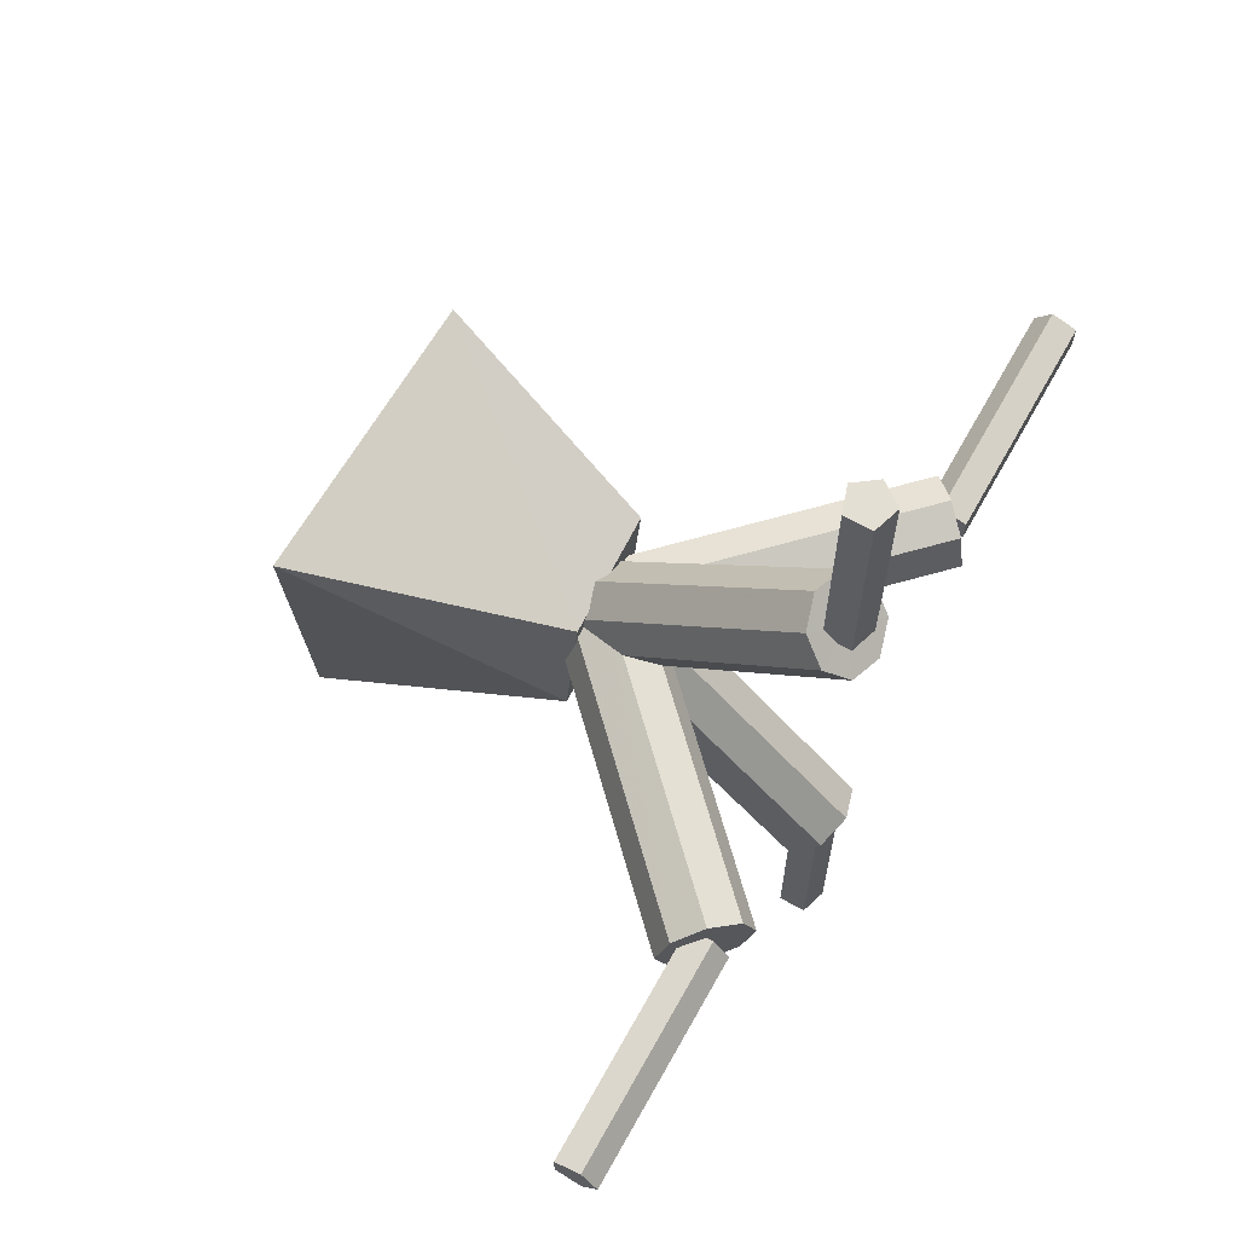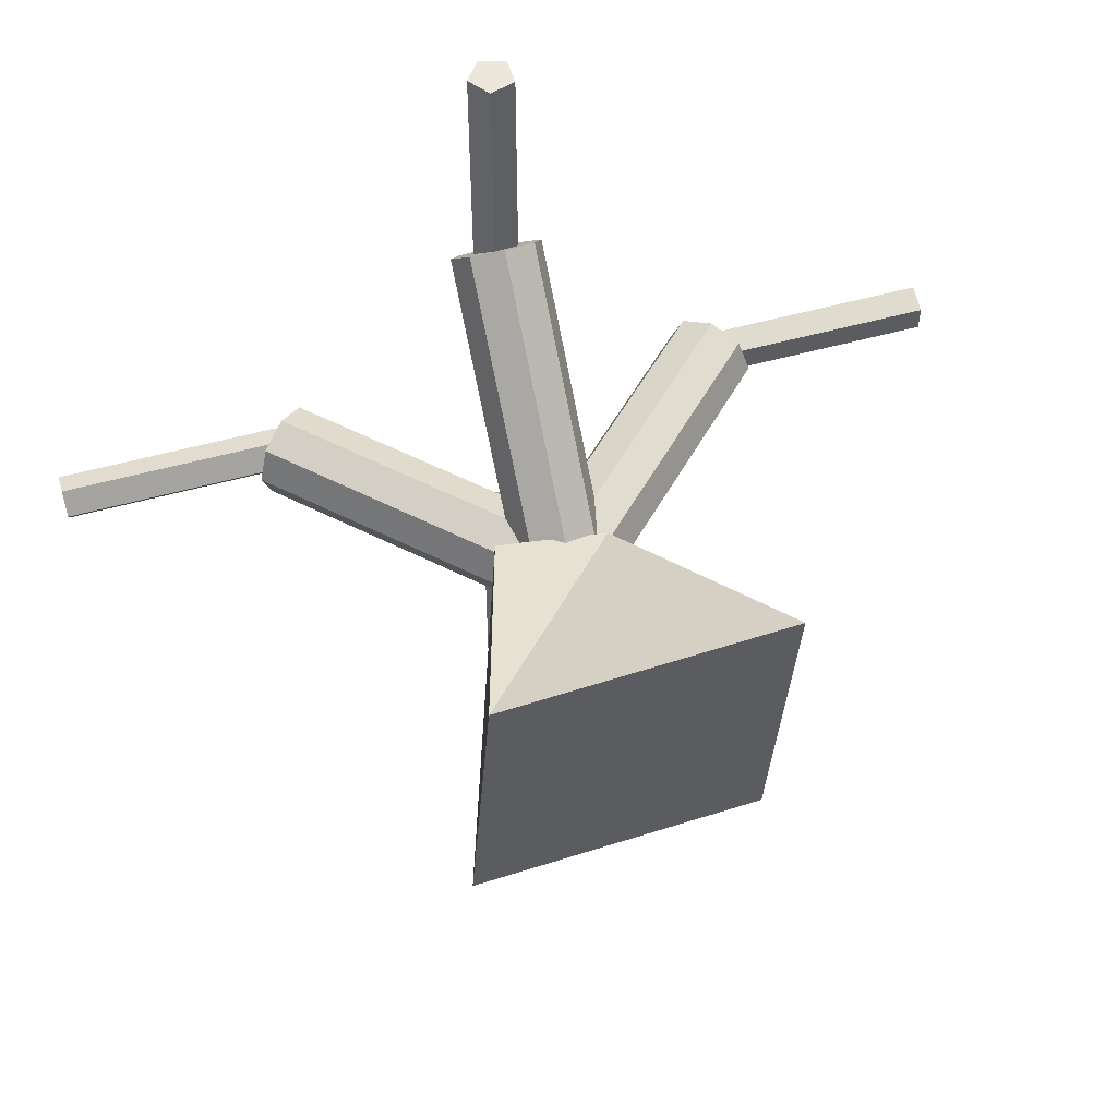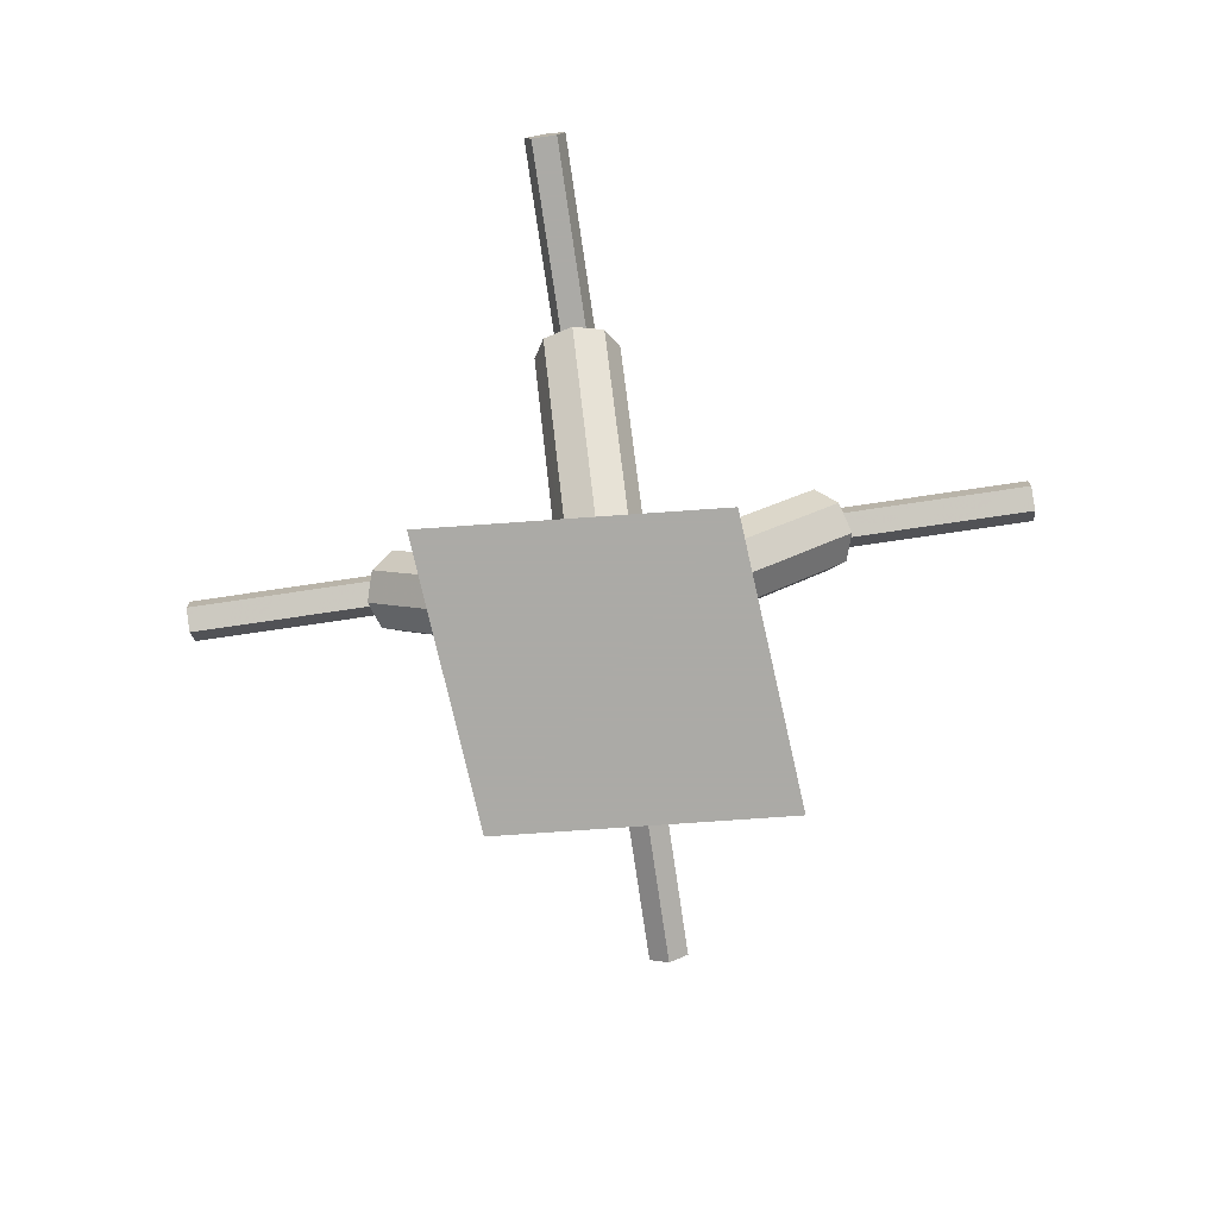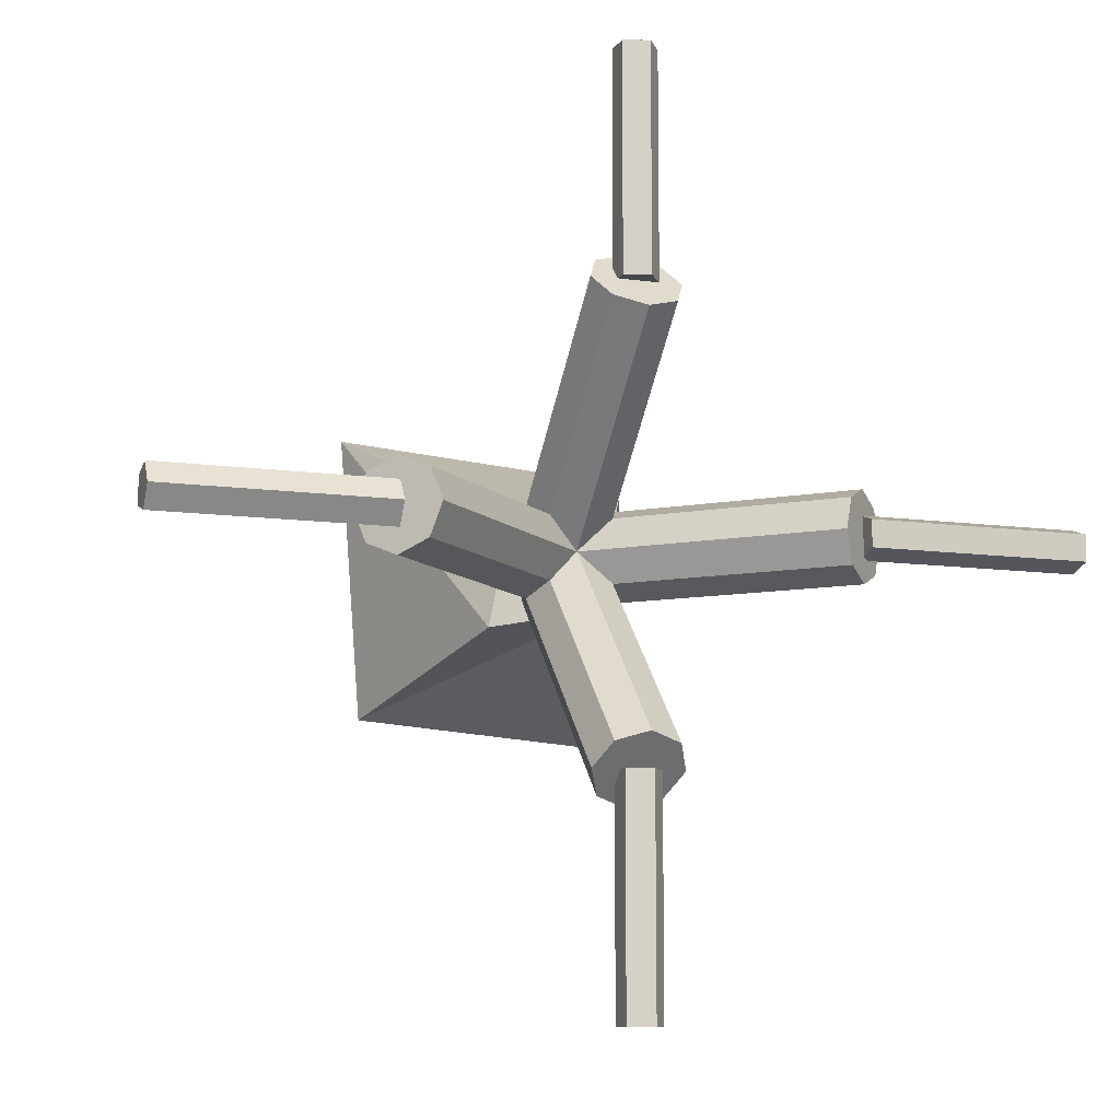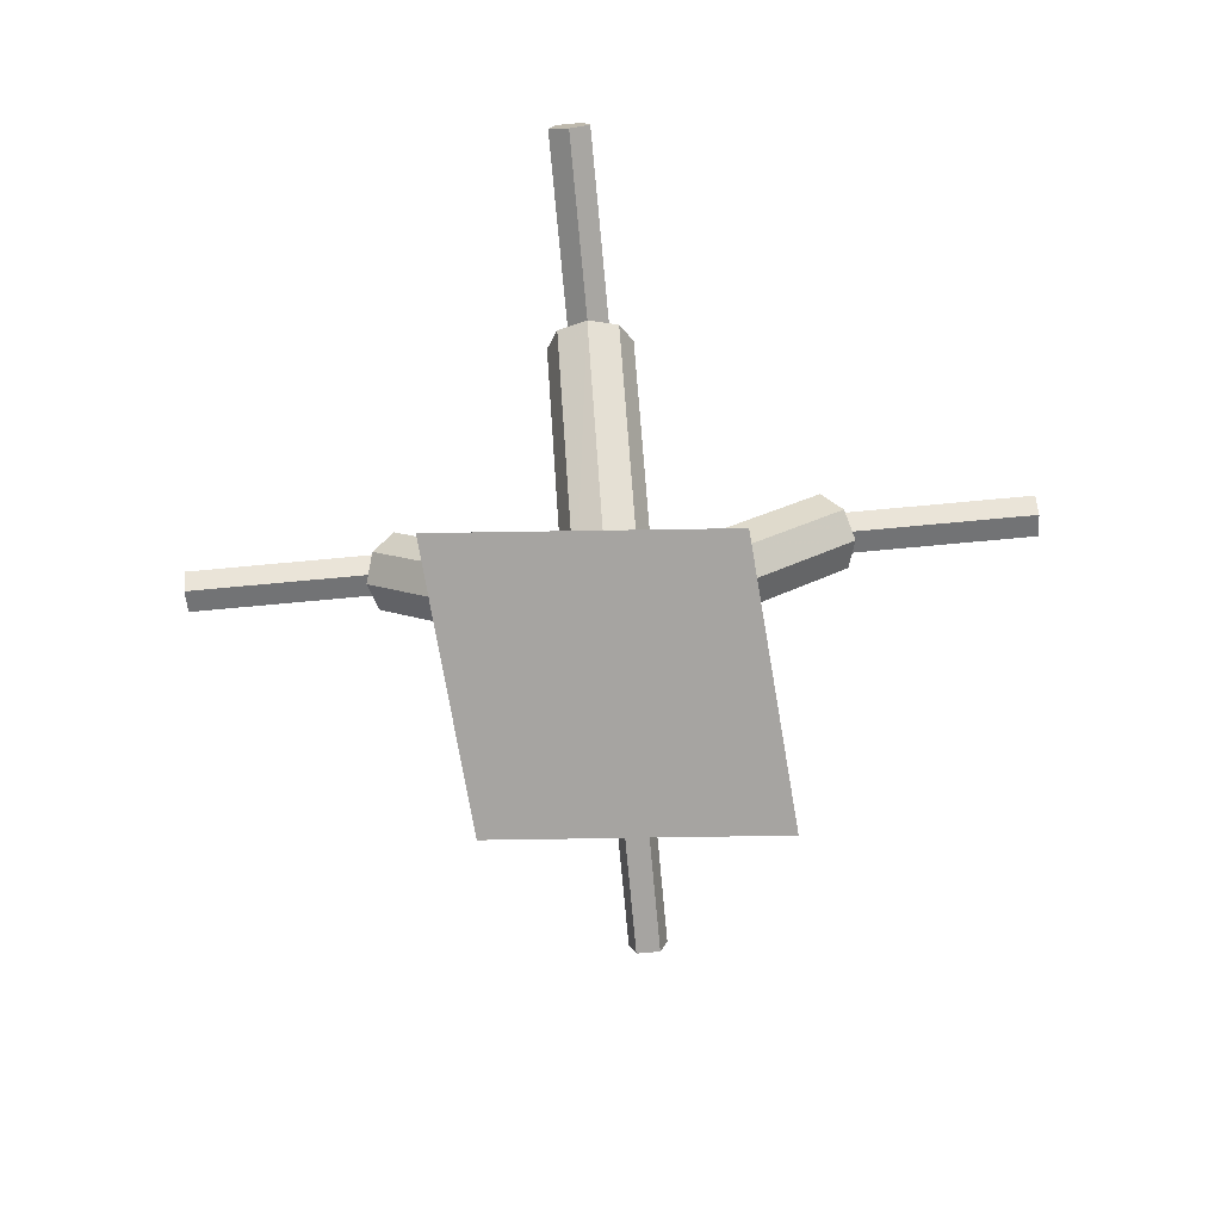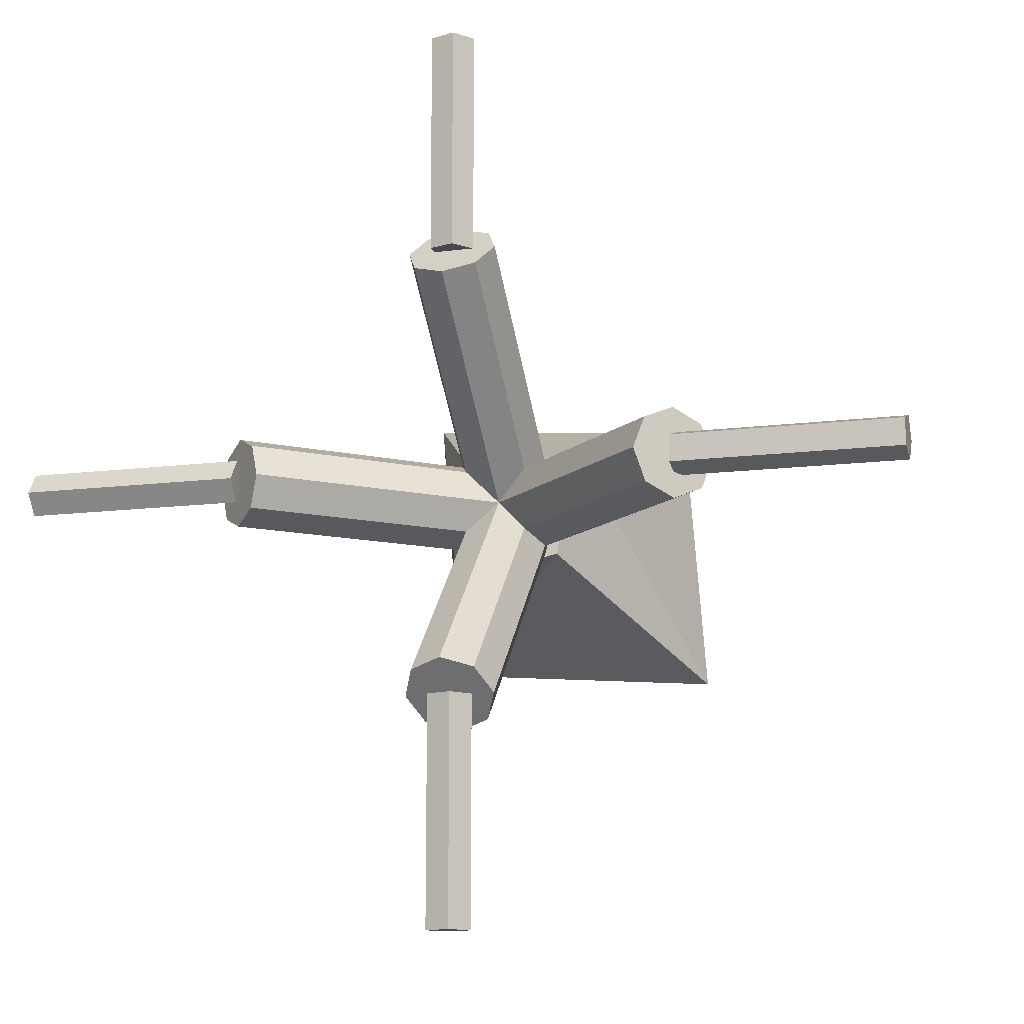
<metadata>
{"format":"obj","ext":"obj","renderer":"f3d","projection":"perspective","resolution":1024,"background":"white","views":[{"elev":66.7,"azim":-60.8,"up":"+Y"},{"elev":53.8,"azim":163.5,"up":"+Y"},{"elev":-75.9,"azim":-81.6,"up":"+Z"},{"elev":-10.3,"azim":-19.6,"up":"+Y"},{"elev":-73.5,"azim":95.3,"up":"+Z"},{"elev":-12.5,"azim":16.8,"up":"+Y"}]}
</metadata>
<code>
v 0.1414 0 0.8586
v 0.1 0.1414 0.9
v -6.182e-09 0.2 1
v -0.1 0.1414 1.1
v -0.1414 -1.748e-08 1.141
v -0.1 -0.1414 1.1
v 1.686e-09 -0.2 1
v 0.1 -0.1414 0.9
v 1.141 0 1.858
v 1.1 0.1414 1.9
v 0.9998 0.2 2
v 0.8998 0.1414 2.1
v 0.8584 -1.748e-08 2.141
v 0.8998 -0.1414 2.1
v 0.9998 -0.2 2
v 1.1 -0.1414 1.9
v 0 0 1
v 0.9998 0 2
v 1 0 1.9
v 1 0.09511 1.969
v 1 0.05878 2.081
v 1 -0.05878 2.081
v 1 -0.09511 1.969
v 2 0 1.9
v 2 0.09511 1.969
v 2 0.05878 2.081
v 2 -0.05878 2.081
v 2 -0.09511 1.969
v 1 0 2
v 2 0 2
v 0.2 0 1
v 0.1414 0.1 0.9
v -8.742e-09 0.1414 0.8586
v -0.1414 0.1 0.9
v -0.2 -1.236e-08 1
v -0.1414 -0.1 1.1
v 2.385e-09 -0.1414 1.141
v 0.1414 -0.1 1.1
v 0.2 0.9998 2
v 0.1414 1.1 1.9
v -8.742e-09 1.141 1.858
v -0.1414 1.1 1.9
v -0.2 0.9998 2
v -0.1414 0.8998 2.1
v 2.385e-09 0.8584 2.141
v 0.1414 0.8998 2.1
v 0 0 1
v 0 0.9998 2
v 0.1 1 2
v 0.0309 1 1.905
v -0.0809 1 1.941
v -0.0809 1 2.059
v 0.0309 1 2.095
v 0.1 2 2
v 0.0309 2 1.905
v -0.0809 2 1.941
v -0.0809 2 2.059
v 0.0309 2 2.095
v 0 1 2
v 0 2 2
v 0.2 0 1
v 0.1414 0.1 1.1
v -8.742e-09 0.1414 1.141
v -0.1414 0.1 1.1
v -0.2 -1.236e-08 1
v -0.1414 -0.1 0.9
v 2.385e-09 -0.1414 0.8586
v 0.1414 -0.1 0.9
v 0.2 -0.9998 2
v 0.1414 -0.8998 2.1
v -8.742e-09 -0.8584 2.141
v -0.1414 -0.8998 2.1
v -0.2 -0.9998 2
v -0.1414 -1.1 1.9
v 2.385e-09 -1.141 1.858
v 0.1414 -1.1 1.9
v 0 0 1
v 0 -0.9998 2
v 0.1 -1 2
v 0.0309 -1 2.095
v -0.0809 -1 2.059
v -0.0809 -1 1.941
v 0.0309 -1 1.905
v 0.1 -2 2
v 0.0309 -2 2.095
v -0.0809 -2 2.059
v -0.0809 -2 1.941
v 0.0309 -2 1.905
v 0 -1 2
v 0 -2 2
v 0.1414 0 1.141
v 0.1 0.1414 1.1
v -6.182e-09 0.2 1
v -0.1 0.1414 0.9
v -0.1414 -1.748e-08 0.8586
v -0.1 -0.1414 0.9
v 1.686e-09 -0.2 1
v 0.1 -0.1414 1.1
v -0.8584 0 2.141
v -0.8998 0.1414 2.1
v -0.9998 0.2 2
v -1.1 0.1414 1.9
v -1.141 -1.748e-08 1.858
v -1.1 -0.1414 1.9
v -0.9998 -0.2 2
v -0.8998 -0.1414 2.1
v 0 0 1
v -0.9998 0 2
v -1 0 2.1
v -1 0.09511 2.031
v -1 0.05878 1.919
v -1 -0.05878 1.919
v -1 -0.09511 2.031
v -2 0 2.1
v -2 0.09511 2.031
v -2 0.05878 1.919
v -2 -0.05878 1.919
v -2 -0.09511 2.031
v -1 0 2
v -2 0 2
v -0.6 -0.6 0
v 0.7 -0.7 0
v 0.6 0.6 0
v -0.7 0.7 0
v -0.3 -0.3 1
v 0.2 -0.2 1
v 0.3 0.3 1
v -0.2 0.2 1
f 1 2 10 9
f 2 3 11 10
f 3 4 12 11
f 4 5 13 12
f 5 6 14 13
f 6 7 15 14
f 7 8 16 15
f 8 1 9 16
f 1 17 2
f 2 17 3
f 3 17 4
f 4 17 5
f 5 17 6
f 6 17 7
f 7 17 8
f 8 17 1
f 9 10 18
f 10 11 18
f 11 12 18
f 12 13 18
f 13 14 18
f 14 15 18
f 15 16 18
f 16 9 18
f 19 20 25 24
f 20 21 26 25
f 21 22 27 26
f 22 23 28 27
f 23 19 24 28
f 19 29 20
f 20 29 21
f 21 29 22
f 22 29 23
f 23 29 19
f 24 25 30
f 25 26 30
f 26 27 30
f 27 28 30
f 28 24 30
f 31 32 40 39
f 32 33 41 40
f 33 34 42 41
f 34 35 43 42
f 35 36 44 43
f 36 37 45 44
f 37 38 46 45
f 38 31 39 46
f 31 47 32
f 32 47 33
f 33 47 34
f 34 47 35
f 35 47 36
f 36 47 37
f 37 47 38
f 38 47 31
f 39 40 48
f 40 41 48
f 41 42 48
f 42 43 48
f 43 44 48
f 44 45 48
f 45 46 48
f 46 39 48
f 49 50 55 54
f 50 51 56 55
f 51 52 57 56
f 52 53 58 57
f 53 49 54 58
f 49 59 50
f 50 59 51
f 51 59 52
f 52 59 53
f 53 59 49
f 54 55 60
f 55 56 60
f 56 57 60
f 57 58 60
f 58 54 60
f 61 62 70 69
f 62 63 71 70
f 63 64 72 71
f 64 65 73 72
f 65 66 74 73
f 66 67 75 74
f 67 68 76 75
f 68 61 69 76
f 61 77 62
f 62 77 63
f 63 77 64
f 64 77 65
f 65 77 66
f 66 77 67
f 67 77 68
f 68 77 61
f 69 70 78
f 70 71 78
f 71 72 78
f 72 73 78
f 73 74 78
f 74 75 78
f 75 76 78
f 76 69 78
f 79 80 85 84
f 80 81 86 85
f 81 82 87 86
f 82 83 88 87
f 83 79 84 88
f 79 89 80
f 80 89 81
f 81 89 82
f 82 89 83
f 83 89 79
f 84 85 90
f 85 86 90
f 86 87 90
f 87 88 90
f 88 84 90
f 91 92 100 99
f 92 93 101 100
f 93 94 102 101
f 94 95 103 102
f 95 96 104 103
f 96 97 105 104
f 97 98 106 105
f 98 91 99 106
f 91 107 92
f 92 107 93
f 93 107 94
f 94 107 95
f 95 107 96
f 96 107 97
f 97 107 98
f 98 107 91
f 99 100 108
f 100 101 108
f 101 102 108
f 102 103 108
f 103 104 108
f 104 105 108
f 105 106 108
f 106 99 108
f 109 110 115 114
f 110 111 116 115
f 111 112 117 116
f 112 113 118 117
f 113 109 114 118
f 109 119 110
f 110 119 111
f 111 119 112
f 112 119 113
f 113 119 109
f 114 115 120
f 115 116 120
f 116 117 120
f 117 118 120
f 118 114 120
f 121 126 125
f 121 122 126
f 122 127 126
f 122 123 127
f 123 128 127
f 123 124 128
f 124 125 128
f 124 121 125
f 125 126 127
f 125 127 128
f 121 123 122
f 121 124 123

</code>
